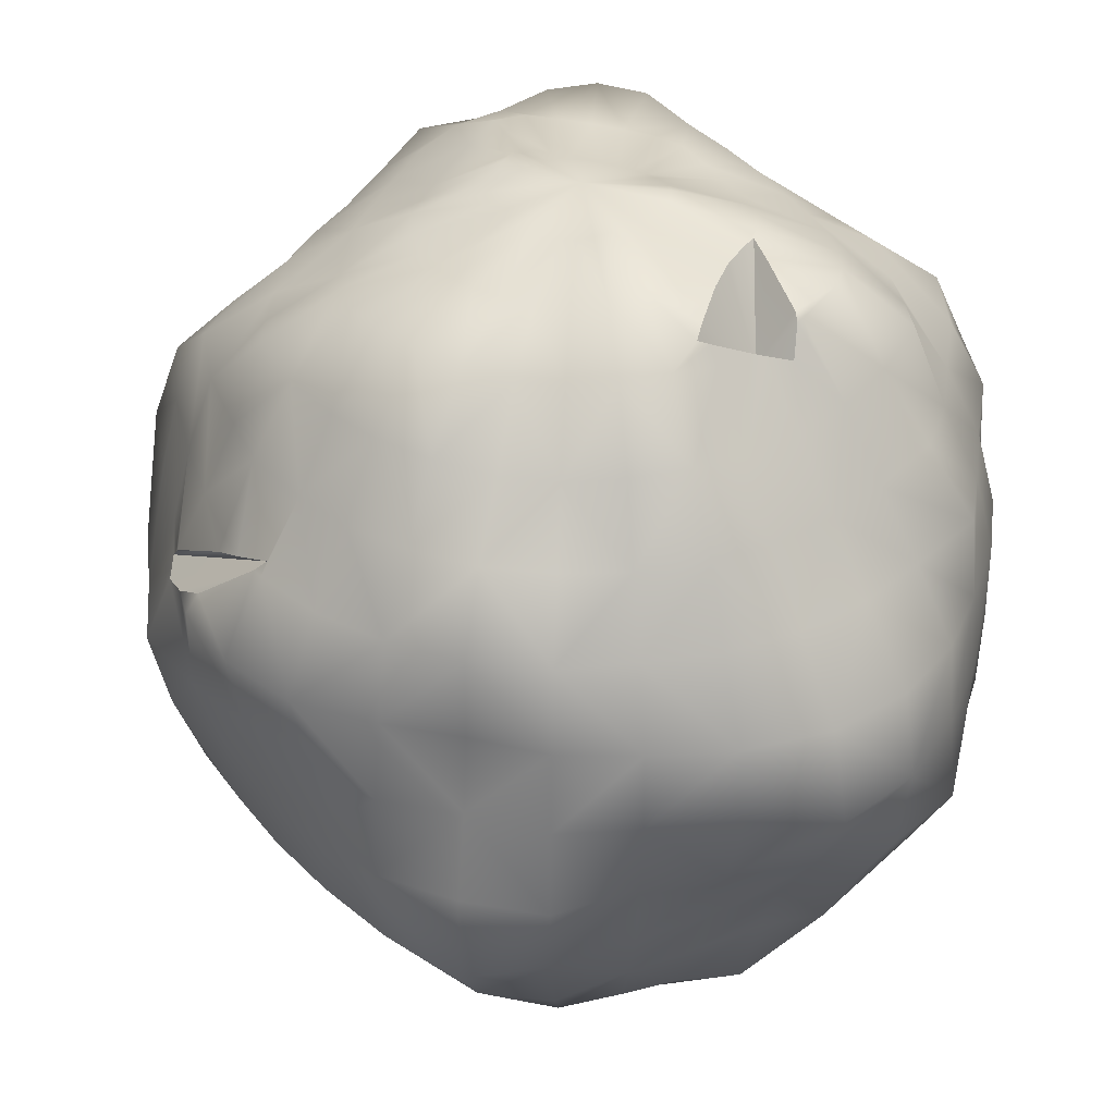
<metadata>
{"format":"obj","ext":"obj","renderer":"f3d","projection":"perspective","resolution":1024,"background":"white","views":[{"elev":36.8,"azim":15.1,"up":"+Y"}]}
</metadata>
<code>
g default
v 1.208 28.93 -1.298
v 1.208 28.23 -3.774
v 0.7227 28.28 -3.736
v 0.2498 28.36 -3.61
v -0.1956 28.48 -3.398
v -0.5981 28.62 -3.103
v -0.9421 28.78 -2.734
v -1.213 28.95 -2.3
v -1.353 28.9 -1.807
v -1.363 28.71 -1.298
v -1.285 28.56 -0.8018
v -1.123 28.46 -0.3323
v -0.8834 28.42 0.0997
v -0.5739 28.45 0.4842
v -0.1909 28.44 0.7958
v 0.2471 28.4 1.022
v 0.7181 28.4 1.165
v 1.208 28.44 1.22
v 1.702 28.5 1.185
v 2.184 28.6 1.059
v 2.639 28.73 0.8444
v 3.028 28.72 0.5223
v 3.34 28.67 0.1269
v 3.573 28.65 -0.3178
v 3.721 28.66 -0.7977
v 3.779 28.7 -1.298
v 3.743 28.77 -1.802
v 3.57 28.63 -2.276
v 3.31 28.49 -2.702
v 2.979 28.37 -3.069
v 2.59 28.29 -3.366
v 2.156 28.23 -3.586
v 1.69 28.21 -3.723
v 1.208 27.98 -6.352
v 0.2142 28.08 -6.293
v -0.766 28.23 -6.063
v -1.706 28.44 -5.659
v -2.512 28.48 -5.017
v -3.019 28.05 -4.122
v -3.376 27.76 -3.196
v -3.594 27.6 -2.253
v -3.684 27.59 -1.298
v -3.645 27.72 -0.3323
v -3.309 27.58 0.5736
v -2.834 27.52 1.403
v -2.243 27.56 2.153
v -1.538 27.71 2.812
v -0.7017 27.83 3.312
v 0.2345 27.82 3.596
v 1.208 27.89 3.718
v 2.197 28.02 3.673
v 3.177 28.2 3.455
v 4.104 28.37 3.037
v 4.853 28.22 2.347
v 5.463 28.13 1.546
v 5.922 28.1 0.6552
v 6.351 28.2 -1.298
v 6.197 28.06 -2.29
v 5.804 27.79 -3.201
v 5.291 27.64 -4.026
v 4.671 27.6 -4.761
v 3.951 27.7 -5.402
v 3.131 27.91 -5.941
v 2.191 27.95 -6.242
v 1.208 27.73 -9.284
v -0.3713 27.89 -9.236
v -1.851 27.74 -8.683
v -3.084 27.34 -7.721
v -4.197 27.22 -6.703
v -4.978 26.91 -5.43
v -5.425 26.52 -4.045
v -5.699 26.32 -2.671
v -5.825 26.31 -1.298
v -5.645 26.24 0.0655
v -5.336 26.38 1.413
v -4.892 26.76 2.778
v -4.113 27.04 4.024
v -3.047 27.24 5.071
v -1.709 27.18 5.743
v -0.2586 27.03 6.075
v 1.208 26.7 6.002
v 2.628 26.68 5.844
v 4.064 26.95 5.597
v 5.394 27.06 4.967
v 8.885 27.27 -1.298
v 8.503 26.91 -2.749
v 7.963 26.72 -4.096
v 7.176 26.52 -5.285
v 6.264 26.48 -6.354
v 5.226 26.6 -7.311
v 4.03 26.82 -8.111
v 2.688 27.13 -8.737
v 1.208 25.28 -10.8
v -0.6321 25.21 -10.55
v -2.518 25.52 -10.29
v -4.403 25.88 -9.694
v -5.966 25.92 -8.471
v -6.704 25.3 -6.584
v -7.259 24.94 -4.804
v -7.722 24.88 -3.074
v -7.927 24.91 -1.298
v -7.719 24.88 0.4782
v -7.345 25.04 2.245
v -6.831 25.45 4.074
v -5.482 25.24 5.392
v -3.941 25.05 6.408
v -2.393 25.19 7.395
v -0.606 25.08 7.821
v 1.208 24.73 7.648
v 2.947 24.7 7.447
v 4.732 24.99 7.21
v 6.371 25.07 6.43
v 7.589 24.8 5.083
v 6.418 26.81 3.913
v 8.307 27.28 1.643
v 9.78 25.06 2.253
v 10.55 25.3 0.5607
v 8.97 27.62 0.2464
v 11.08 25.65 -1.298
v 10.5 25.25 -3.146
v 9.781 25.06 -4.849
v 9.044 25.2 -6.533
v 7.73 25 -7.82
v 6.244 24.84 -8.834
v 4.716 24.95 -9.768
v 3.068 25.31 -10.65
v 1.208 22.86 -11.9
v -0.8413 22.8 -11.6
v -2.966 23.07 -11.37
v -4.803 23.01 -10.29
v -6.8 23.35 -9.305
v -8.169 23.31 -7.563
v -8.762 22.99 -5.427
v -9.296 22.94 -3.387
v -9.826 23.15 -1.298
v -9.903 23.35 0.9124
v -8.961 23.13 2.914
v -7.649 22.9 4.62
v -6.425 22.99 6.335
v -4.641 22.81 7.456
v -2.892 22.94 8.601
v -0.8921 22.97 9.259
v 1.208 23.04 9.566
v 3.267 22.83 9.053
v 5.243 22.82 8.443
v 7.266 23.07 7.769
v 8.749 22.91 6.244
v 10 22.85 4.577
v 8.779 24.89 3.761
v 10.98 22.85 2.749
v 12.04 23.16 0.858
v 12.16 23.1 -1.298
v 11.89 23.06 -3.422
v 11.63 23.31 -5.613
v 10.84 23.52 -7.733
v 9.123 23.26 -9.213
v 7.305 23.11 -10.42
v 5.463 23.21 -11.57
v 3.397 23.28 -12.3
v 1.208 20.73 -13.25
v -1.099 20.68 -12.9
v -3.312 20.67 -12.21
v -5.294 20.63 -11.03
v -7.508 20.89 -10.01
v -9.507 21.12 -8.457
v -10.53 21.04 -6.16
v -11.15 21 -3.756
v -11.8 21.17 -1.298
v -10.93 20.91 1.117
v -9.734 20.69 3.235
v -8.495 20.61 5.185
v -7.175 20.69 7.085
v -5.472 20.76 8.7
v -3.45 20.82 9.947
v -1.179 20.85 10.7
v 1.208 20.89 11.03
v 3.59 20.84 10.68
v 5.7 20.64 9.546
v 7.872 20.75 8.676
v 9.691 20.75 7.186
v 11.18 20.75 5.365
v 12.29 20.75 3.292
v 13.54 20.99 1.156
v 13.3 20.79 -1.298
v 12.99 20.76 -3.642
v 12.75 20.95 -6.079
v 11.77 21.04 -8.353
v 10.51 21.23 -10.6
v 8.553 21.26 -12.29
v 6.241 21.23 -13.45
v 3.633 20.93 -13.49
v 1.208 18.49 -14.94
v -1.407 18.45 -14.44
v -3.814 18.39 -13.42
v -6.016 18.37 -12.11
v -8.107 18.4 -10.61
v -9.854 18.43 -8.689
v -10.81 18.37 -6.275
v -11.68 18.39 -3.862
v -12.74 18.55 -1.298
v -11.53 18.36 1.236
v -10.29 18.26 3.467
v -6.276 18.46 9.903
v -3.931 18.45 11.11
v -1.28 18.32 11.21
v 1.208 18.24 11.07
v 3.709 18.33 11.28
v 6.175 18.36 10.69
v 8.691 18.46 9.901
v 11.01 18.54 8.505
v 12.66 18.52 6.351
v 13.54 18.43 3.809
v 13.8 18.33 1.207
v 13.93 18.31 -1.298
v 13.63 18.3 -3.768
v 12.88 18.29 -6.134
v 11.76 18.3 -8.347
v 10.41 18.37 -10.5
v 8.877 18.53 -12.78
v 6.625 18.6 -14.38
v 3.824 18.45 -14.45
v 1.208 15.78 -14.17
v -1.402 15.78 -14.42
v -3.94 15.78 -13.73
v -6.019 15.78 -12.11
v -8.149 15.78 -10.65
v -10.13 15.78 -8.876
v -10.62 15.78 -6.195
v -11.48 15.78 -3.822
v -12.86 15.78 -1.298
v -12.22 15.78 1.374
v -11.21 15.78 3.845
v -9.985 17.62 4.49
v -10.27 15.78 6.373
v -9.548 17.8 5.889
v -8.157 18.41 8.067
v -8.157 15.78 8.067
v -5.973 15.78 9.449
v -3.686 15.78 10.52
v -1.357 15.78 11.6
v 1.208 15.78 11.45
v 3.787 15.78 11.67
v 6.225 15.78 10.81
v 8.88 15.78 10.19
v 11.59 15.78 9.083
v 13.08 15.78 6.633
v 13.77 15.78 3.905
v 14.03 15.78 1.253
v 13.96 15.78 -1.298
v 13.65 15.78 -3.773
v 13 15.78 -6.184
v 11.82 15.78 -8.389
v 10.17 15.78 -10.26
v -1.248 13.28 -13.64
v -3.836 13.16 -13.47
v -5.725 13.3 -11.67
v -7.742 13.26 -10.25
v -9.191 13.29 -8.246
v -10.55 13.25 -6.168
v -11.74 13.15 -3.873
v -13.08 12.94 -1.298
v -12.28 13.04 1.385
v -11.24 13.1 3.857
v -9.803 13.15 6.059
v -7.597 13.3 7.507
v -5.764 13.28 9.136
v -3.605 13.28 10.32
v -1.397 13.12 11.8
v 1.208 13.1 12.19
v 3.866 13.07 12.06
v 6.092 13.24 10.49
v 8.351 13.22 9.393
v 10.63 13.13 8.129
v 12.74 13.02 6.41
v 14.03 13.02 4.012
v 13.83 13.22 1.214
v 13.89 13.26 -1.298
v 13.57 13.27 -3.756
v 12.79 13.29 -6.096
v 11.88 13.23 -8.431
v 10.22 13.24 -10.31
v 8.254 13.26 -11.84
v 8.707 15.78 -12.52
v -1.085 10.91 -12.82
v -3.439 10.75 -12.52
v -5.577 10.72 -11.45
v -7.124 10.9 -9.629
v -8.506 10.94 -7.788
v -9.767 10.86 -5.843
v -11.31 10.49 -3.787
v -11.41 10.55 -1.298
v -10.85 10.69 1.102
v -9.923 10.79 3.313
v -9.05 10.67 5.557
v -7.344 10.77 7.255
v -5.559 10.73 8.83
v -3.566 10.61 10.23
v -1.327 10.4 11.45
v 1.208 10.14 12.31
v 3.741 10.4 11.44
v 5.885 10.72 9.993
v 7.819 10.85 8.597
v 9.572 10.88 7.067
v 11.6 10.6 5.649
v 12.78 10.59 3.494
v 12.97 10.81 1.042
v 13.12 10.84 -1.298
v 13.05 10.78 -3.653
v 12.5 10.72 -5.976
v 11.06 10.87 -7.877
v 9.628 10.85 -9.718
v 7.659 10.97 -10.95
v 5.8 10.81 -12.38
v 6.228 13.17 -13.42
v 3.618 10.66 -13.41
v 3.679 13.26 -13.72
v 1.208 8.632 -11.99
v -0.8426 8.757 -11.61
v 1.208 10.9 -13.08
v -2.936 8.544 -11.3
v -5.155 8.127 -10.82
v -6.522 8.475 -9.028
v -7.882 8.475 -7.371
v -8.749 8.579 -5.422
v -9.425 8.536 -3.413
v -9.65 8.525 -1.298
v -9.388 8.561 0.81
v -8.824 8.524 2.858
v -7.758 8.575 4.693
v -6.286 8.698 6.197
v -4.694 8.682 7.535
v -2.828 8.732 8.446
v -0.9317 8.451 9.459
v 1.208 7.85 10.57
v 3.518 7.867 10.32
v 5.479 8.322 9.014
v 7.238 8.527 7.728
v 8.843 8.565 6.337
v 10.6 8.229 4.981
v 11.14 8.6 2.814
v 11.53 8.745 0.7563
v 12.01 8.564 -1.298
v 12.27 8.246 -3.497
v 11.52 8.319 -5.57
v 10.23 8.526 -7.328
v 8.985 8.43 -9.075
v 7.244 8.52 -10.33
v 5.253 8.716 -11.06
v 3.289 8.651 -11.76
v 1.208 6.331 -10.75
v -0.6429 6.293 -10.6
v -2.379 6.408 -9.956
v -4.067 6.285 -9.192
v -5.261 6.631 -7.766
v -6.399 6.631 -6.38
v -7.094 6.794 -4.736
v -7.65 6.748 -3.059
v -8.193 6.379 -1.298
v -8.11 6.28 0.5558
v -7.776 6.056 2.424
v -6.631 6.352 3.94
v -5.364 6.485 5.274
v -3.842 6.69 6.261
v -2.25 6.744 7.05
v -0.6142 6.44 7.862
v 1.208 6.048 8.434
v 3.167 5.739 8.55
v 4.949 6.004 7.734
v 6.585 6.101 6.75
v 8.26 5.807 5.754
v 9.23 6.132 4.062
v 9.655 6.636 2.201
v 10.02 6.793 0.4556
v 10.39 6.597 -1.298
v 10.5 6.3 -3.147
v 9.986 6.278 -4.934
v 8.762 6.694 -6.345
v 7.512 6.864 -7.602
v 6.243 6.717 -8.833
v 4.639 6.813 -9.582
v 2.971 6.742 -10.16
v 1.208 4.878 -8.581
v -0.1714 5.199 -8.231
v -1.47 5.305 -7.764
v -2.723 5.192 -7.18
v -6.005 4.774 -2.732
v -6.293 4.554 -1.298
v -6.264 4.377 0.1888
v -5.712 4.57 1.569
v -5.005 4.597 2.854
v -4.142 4.456 4.053
v -2.997 4.452 4.996
v -1.641 4.639 5.58
v -0.2363 4.701 5.963
v 1.208 4.635 6.149
v 2.686 4.443 6.132
v 4.186 4.133 5.892
v 5.548 4.088 5.198
v 6.691 4.175 4.185
v 7.577 4.314 2.958
v 8.119 4.585 1.565
v 8.461 4.711 0.1452
v 8.443 4.952 -1.298
v 8.197 5.115 -2.688
v 7.796 5.107 -4.027
v 7.135 5.112 -5.258
v 6.21 5.193 -6.299
v 5.168 5.112 -7.224
v 4.003 4.85 -8.045
v 2.67 4.562 -8.649
v 1.208 3.578 -6.351
v 0.2417 3.824 -6.155
v -0.6745 3.905 -5.842
v -1.545 3.818 -5.417
v -4.139 2.87 -1.298
v -3.941 3.106 -0.2734
v -3.623 3.156 0.7034
v -3.06 3.388 1.554
v -2.329 3.703 2.24
v -1.517 3.937 2.781
v -0.6466 4.081 3.179
v 0.2663 4.128 3.436
v 1.208 4.077 3.55
v 2.165 3.93 3.516
v 3.124 3.693 3.328
v 4.039 3.479 2.939
v 4.791 3.545 2.286
v 5.333 3.801 1.459
v 5.713 4.007 0.5685
v 5.951 4.104 -0.3541
v 6.051 4.088 -1.298
v 6.01 3.959 -2.253
v 5.762 3.88 -3.184
v 5.288 3.933 -4.024
v 4.661 3.991 -4.75
v 3.938 3.913 -5.384
v 3.122 3.704 -5.919
v 2.211 3.371 -6.339
v 1.208 1.886 -4.061
v 0.6729 1.994 -3.987
v 0.1618 2.037 -3.823
v -0.316 1.99 -3.578
v -0.7507 1.855 -3.256
v -2.361 3.596 -4.866
v -1.113 1.747 -2.848
v -2.969 3.651 -4.089
v -1.399 2.42 -0.7791
v -1.204 2.658 -0.2987
v -0.9279 2.866 0.1295
v -0.5844 3.037 0.4947
v -0.1864 3.163 0.789
v 0.2534 3.241 1.007
v 0.7223 3.267 1.144
v 1.208 3.239 1.197
v 1.698 3.16 1.164
v 2.178 3.031 1.045
v 2.636 2.859 0.8393
v 3.034 2.798 0.5283
v 3.327 2.965 0.1186
v 3.542 3.077 -0.3306
v 3.676 3.129 -0.8067
v 3.726 3.12 -1.298
v 3.691 3.051 -1.792
v 3.571 2.923 -2.276
v 3.364 2.741 -2.738
v 3.074 2.514 -3.163
v 2.684 2.421 -3.507
v 2.233 2.307 -3.773
v 1.738 2.127 -3.961
v 1.208 2.022 -1.298
v -1.355 1.833 -2.359
v -1.499 1.905 -1.836
v -1.501 2.161 -1.298
v -9.593 18.29 5.145
v -9.284 18.81 5.713
v -7.324 20.21 7.234
v -6.408 20.79 8.02
v -5.393 21.07 8.376
v -8.737 18.37 7.043
v -7.85 18.98 7.76
v -5.757 20.76 8.47
v -5.63 6.132 -5.867
v -4.146 5.589 -6.652
v -3.137 3.629 -3.795
v -3.061 3.77 -4.15
v -2.896 5.253 -7.211
v -3.313 3.429 -3.17
v -3.637 3.14 -2.261
v -2.919 4.35 -5.425
v -2.872 5.163 -7.082
v -4.055 2.83 -1.298
v -4.651 3.958 -2.463
v -4.122 2.897 -1.357
v -5.407 5.104 -3.946
v -5.45 5.191 -4.055
v -4.062 2.836 -1.271
v -4.086 2.845 -1.298
v -6.072 6.274 -5.639
v -4.319 7.508 -5.106
v 7.548 15.78 -14.09
v 8.749 17.38 -12.58
v 6.612 15.06 -14.34
v 1.208 12.96 -13.56
v 2.437 13.31 -13.57
v 3.684 13.71 -13.74
v 8.808 17.98 -12.67
v 6.781 17.44 -14.75
v 9.086 17.95 -12.15
v 3.794 16.1 -14.3
v 3.279 15.78 -14.16
v 1.208 14.14 -13.71
v 0.419 13.32 -13.6
v 0.0531 12.83 -13.36
v 7.126 26.84 3.086
v 6.142 27.3 3.637
v 7.475 26.69 2.89
v 8.085 27.41 1.551
v 6.878 27.93 -0.1698
v 8.189 27.22 1.781
v 8.27 26.37 2.428
v 5.804 27.48 3.826
v 5.813 27.71 3.308
v 6.362 28.12 -0.8566
v 5.947 28.09 0.6653
v 6.014 28.09 0.3429
v 5.839 28 1.797
v 6.176 28.12 -0.3094
v 6.248 28.13 -0.5407
v 7.163 25.87 2.2
g initialShadingGroup Boulder:Sphere001
f 1 2 3
f 1 3 4
f 1 4 5
f 1 5 6
f 1 6 7
f 1 7 8
f 1 8 9
f 1 9 10
f 1 10 11
f 1 11 12
f 1 12 13
f 1 13 14
f 1 14 15
f 1 15 16
f 1 16 17
f 1 17 18
f 1 18 19
f 1 19 20
f 1 20 21
f 1 21 22
f 1 22 23
f 1 23 24
f 1 24 25
f 1 25 26
f 1 26 27
f 1 27 28
f 1 28 29
f 1 29 30
f 1 30 31
f 1 31 32
f 1 32 33
f 1 33 2
f 2 34 35 3
f 35 36 4 3
f 36 37 5 4
f 5 37 38 6
f 38 39 7 6
f 39 40 8 7
f 8 40 41 9
f 9 41 42 10
f 10 42 43 11
f 43 44 12 11
f 44 45 13 12
f 13 45 46 14
f 46 47 15 14
f 47 48 16 15
f 16 48 49 17
f 49 50 18 17
f 18 50 51 19
f 19 51 52 20
f 52 53 21 20
f 21 53 54 22
f 54 55 23 22
f 23 55 56 24
f 57 58 27 26
f 27 58 59 28
f 59 60 29 28
f 29 60 61 30
f 61 62 31 30
f 31 62 63 32
f 32 63 64 33
f 33 64 34 2
f 34 65 66 35
f 66 67 36 35
f 36 67 68 37
f 37 68 69 38
f 69 70 39 38
f 39 70 71 40
f 71 72 41 40
f 72 73 42 41
f 73 74 43 42
f 43 74 75 44
f 75 76 45 44
f 76 77 46 45
f 46 77 78 47
f 47 78 79 48
f 48 79 80 49
f 80 81 50 49
f 50 81 82 51
f 82 83 52 51
f 52 83 84 53
f 57 85 86 58
f 58 86 87 59
f 87 88 60 59
f 60 88 89 61
f 89 90 62 61
f 90 91 63 62
f 63 91 92 64
f 92 65 34 64
f 65 93 94 66
f 94 95 67 66
f 95 96 68 67
f 96 97 69 68
f 69 97 98 70
f 70 98 99 71
f 71 99 100 72
f 100 101 73 72
f 73 101 102 74
f 102 103 75 74
f 103 104 76 75
f 76 104 105 77
f 77 105 106 78
f 106 107 79 78
f 79 107 108 80
f 108 109 81 80
f 81 109 110 82
f 110 111 83 82
f 83 111 112 84
f 112 113 114 84
f 115 116 117 118
f 117 119 85 118
f 85 119 120 86
f 120 121 87 86
f 121 122 88 87
f 88 122 123 89
f 123 124 90 89
f 90 124 125 91
f 125 126 92 91
f 92 126 93 65
f 127 128 94 93
f 128 129 95 94
f 95 129 130 96
f 96 130 131 97
f 131 132 98 97
f 132 133 99 98
f 99 133 134 100
f 134 135 101 100
f 101 135 136 102
f 102 136 137 103
f 137 138 104 103
f 138 139 105 104
f 105 139 140 106
f 140 141 107 106
f 107 141 142 108
f 142 143 109 108
f 143 144 110 109
f 110 144 145 111
f 145 146 112 111
f 112 146 147 113
f 113 147 148 149
f 148 150 116 149
f 150 151 117 116
f 117 151 152 119
f 152 153 120 119
f 153 154 121 120
f 154 155 122 121
f 122 155 156 123
f 156 157 124 123
f 124 157 158 125
f 125 158 159 126
f 159 127 93 126
f 127 160 161 128
f 161 162 129 128
f 162 163 130 129
f 130 163 164 131
f 164 165 132 131
f 132 165 166 133
f 166 167 134 133
f 167 168 135 134
f 168 169 136 135
f 136 169 170 137
f 137 170 171 138
f 171 172 139 138
f 140 173 174 141
f 141 174 175 142
f 175 176 143 142
f 143 176 177 144
f 177 178 145 144
f 178 179 146 145
f 146 179 180 147
f 180 181 148 147
f 148 181 182 150
f 150 182 183 151
f 151 183 184 152
f 152 184 185 153
f 153 185 186 154
f 154 186 187 155
f 155 187 188 156
f 188 189 157 156
f 189 190 158 157
f 158 190 191 159
f 159 191 160 127
f 160 192 193 161
f 193 194 162 161
f 194 195 163 162
f 195 196 164 163
f 164 196 197 165
f 197 198 166 165
f 166 198 199 167
f 199 200 168 167
f 200 201 169 168
f 169 201 202 170
f 173 203 204 174
f 204 205 175 174
f 205 206 176 175
f 176 206 207 177
f 177 207 208 178
f 178 208 209 179
f 179 209 210 180
f 210 211 181 180
f 181 211 212 182
f 182 212 213 183
f 213 214 184 183
f 214 215 185 184
f 185 215 216 186
f 216 217 187 186
f 217 218 188 187
f 188 218 219 189
f 189 219 220 190
f 220 221 191 190
f 191 221 192 160
f 192 222 223 193
f 223 224 194 193
f 224 225 195 194
f 225 226 196 195
f 196 226 227 197
f 197 227 228 198
f 198 228 229 199
f 199 229 230 200
f 200 230 231 201
f 201 231 232 202
f 233 232 234 235
f 236 237 238 203
f 203 238 239 204
f 204 239 240 205
f 205 240 241 206
f 241 242 207 206
f 242 243 208 207
f 243 244 209 208
f 209 244 245 210
f 210 245 246 211
f 246 247 212 211
f 247 248 213 212
f 248 249 214 213
f 249 250 215 214
f 215 250 251 216
f 251 252 217 216
f 252 253 218 217
f 254 255 224 223
f 255 256 225 224
f 256 257 226 225
f 226 257 258 227
f 227 258 259 228
f 228 259 260 229
f 229 260 261 230
f 261 262 231 230
f 262 263 232 231
f 263 264 234 232
f 264 265 237 234
f 265 266 238 237
f 238 266 267 239
f 267 268 240 239
f 268 269 241 240
f 241 269 270 242
f 242 270 271 243
f 243 271 272 244
f 272 273 245 244
f 273 274 246 245
f 246 274 275 247
f 275 276 248 247
f 248 276 277 249
f 277 278 250 249
f 278 279 251 250
f 251 279 280 252
f 252 280 281 253
f 253 281 282 283
f 254 284 285 255
f 255 285 286 256
f 256 286 287 257
f 287 288 258 257
f 288 289 259 258
f 289 290 260 259
f 260 290 291 261
f 261 291 292 262
f 292 293 263 262
f 263 293 294 264
f 264 294 295 265
f 295 296 266 265
f 266 296 297 267
f 267 297 298 268
f 268 298 299 269
f 299 300 270 269
f 300 301 271 270
f 301 302 272 271
f 302 303 273 272
f 273 303 304 274
f 304 305 275 274
f 275 305 306 276
f 276 306 307 277
f 277 307 308 278
f 308 309 279 278
f 309 310 280 279
f 310 311 281 280
f 281 311 312 282
f 312 313 314 282
f 314 313 315 316
f 317 318 284 319
f 284 318 320 285
f 285 320 321 286
f 321 322 287 286
f 287 322 323 288
f 323 324 289 288
f 324 325 290 289
f 290 325 326 291
f 291 326 327 292
f 327 328 293 292
f 328 329 294 293
f 294 329 330 295
f 330 331 296 295
f 331 332 297 296
f 332 333 298 297
f 298 333 334 299
f 334 335 300 299
f 300 335 336 301
f 336 337 302 301
f 337 338 303 302
f 303 338 339 304
f 339 340 305 304
f 340 341 306 305
f 341 342 307 306
f 307 342 343 308
f 343 344 309 308
f 309 344 345 310
f 345 346 311 310
f 346 347 312 311
f 312 347 348 313
f 348 349 315 313
f 349 317 319 315
f 317 350 351 318
f 318 351 352 320
f 352 353 321 320
f 353 354 322 321
f 322 354 355 323
f 323 355 356 324
f 356 357 325 324
f 325 357 358 326
f 358 359 327 326
f 359 360 328 327
f 328 360 361 329
f 329 361 362 330
f 362 363 331 330
f 331 363 364 332
f 364 365 333 332
f 333 365 366 334
f 334 366 367 335
f 367 368 336 335
f 336 368 369 337
f 369 370 338 337
f 370 371 339 338
f 339 371 372 340
f 340 372 373 341
f 373 374 342 341
f 342 374 375 343
f 343 375 376 344
f 344 376 377 345
f 377 378 346 345
f 346 378 379 347
f 379 380 348 347
f 380 381 349 348
f 349 381 350 317
f 382 383 351 350
f 351 383 384 352
f 352 384 385 353
f 357 386 387 358
f 387 388 359 358
f 359 388 389 360
f 389 390 361 360
f 361 390 391 362
f 391 392 363 362
f 392 393 364 363
f 393 394 365 364
f 365 394 395 366
f 395 396 367 366
f 367 396 397 368
f 368 397 398 369
f 398 399 370 369
f 370 399 400 371
f 371 400 401 372
f 401 402 373 372
f 373 402 403 374
f 403 404 375 374
f 404 405 376 375
f 376 405 406 377
f 406 407 378 377
f 407 408 379 378
f 379 408 409 380
f 380 409 410 381
f 410 382 350 381
f 411 412 383 382
f 383 412 413 384
f 384 413 414 385
f 387 415 416 388
f 388 416 417 389
f 389 417 418 390
f 418 419 391 390
f 419 420 392 391
f 392 420 421 393
f 421 422 394 393
f 394 422 423 395
f 423 424 396 395
f 396 424 425 397
f 397 425 426 398
f 426 427 399 398
f 427 428 400 399
f 400 428 429 401
f 401 429 430 402
f 430 431 403 402
f 431 432 404 403
f 432 433 405 404
f 405 433 434 406
f 434 435 407 406
f 435 436 408 407
f 408 436 437 409
f 409 437 438 410
f 438 411 382 410
f 439 440 412 411
f 412 440 441 413
f 413 441 442 414
f 442 443 444 414
f 444 443 445 446
f 447 448 417 416
f 448 449 418 417
f 418 449 450 419
f 419 450 451 420
f 420 451 452 421
f 452 453 422 421
f 422 453 454 423
f 454 455 424 423
f 424 455 456 425
f 425 456 457 426
f 457 458 427 426
f 427 458 459 428
f 459 460 429 428
f 429 460 461 430
f 461 462 431 430
f 431 462 463 432
f 463 464 433 432
f 433 464 465 434
f 465 466 435 434
f 435 466 467 436
f 436 467 468 437
f 437 468 469 438
f 469 439 411 438
f 470 440 439
f 470 441 440
f 470 442 441
f 470 443 442
f 470 445 443
f 470 471 445
f 470 472 471
f 470 473 472
f 470 447 473
f 470 448 447
f 470 449 448
f 470 450 449
f 470 451 450
f 470 452 451
f 470 453 452
f 470 454 453
f 470 455 454
f 470 456 455
f 470 457 456
f 470 458 457
f 470 459 458
f 470 460 459
f 470 461 460
f 470 462 461
f 470 463 462
f 470 464 463
f 470 465 464
f 470 466 465
f 470 467 466
f 470 468 467
f 470 469 468
f 470 439 469
f 170 474 475 171
f 171 475 476 172
f 172 476 477
f 139 477 478 140
f 479 236 480
f 203 173 481 480
f 237 236 479 235
f 479 480 481 478
f 476 475 474 233
f 482 355 354 483
f 484 485 446
f 353 486 483 354
f 484 445 471 487
f 487 471 472 488
f 485 489 444 446
f 414 444 489 490
f 491 488 472 473
f 387 492 493 415
f 494 492 386
f 357 495 494 386
f 447 496 491 473
f 493 497 415
f 498 356 355 482
f 485 486 490 489
f 499 494 495 498
f 499 498 482 483
f 500 501 283
f 282 314 502 500
f 315 319 503 504
f 505 502 314 316
f 504 505 316
f 506 507 220 219
f 253 283 501 508
f 192 221 509 510
f 507 509 221 220
f 510 511 222
f 223 511 512 254
f 513 503 319 284
f 509 507 506 508
f 513 505 504 503
f 514 515 114
f 113 516 514 114
f 517 115 118 518
f 517 519 115
f 116 115 519 520
f 53 521 522 54
f 85 523 518 118
f 524 525 56
f 524 56 55 526
f 526 55 54 522
f 26 25 527 528
f 525 527 25 24
f 529 526 522 521
f 529 514 516 520
f 529 520 519 517
f 202 232 233 474
f 474 170 202
f 173 140 478 481
f 477 139 172
f 203 480 236
f 237 235 234
f 235 479 478 233
f 477 476 233 478
f 486 353 385 490
f 445 484 446
f 414 490 385
f 492 387 386
f 495 357 356
f 497 496 416 415
f 496 447 416
f 356 498 495
f 499 488 491 496
f 499 484 487 488
f 499 486 485 484
f 497 493 499 496
f 492 494 499 493
f 499 483 486
f 282 500 283
f 315 504 316
f 219 218 508 506
f 253 508 218
f 192 510 222
f 511 223 222
f 513 284 254 512
f 512 511 508 513
f 510 509 508 511
f 501 500 513 508
f 502 505 513 500
f 516 113 149
f 149 116 520 516
f 515 521 84 114
f 521 53 84
f 523 85 57 528
f 26 528 57
f 525 24 56
f 528 527 529 523
f 525 524 529 527
f 526 529 524
f 515 514 529 521
f 529 517 518 523

</code>
